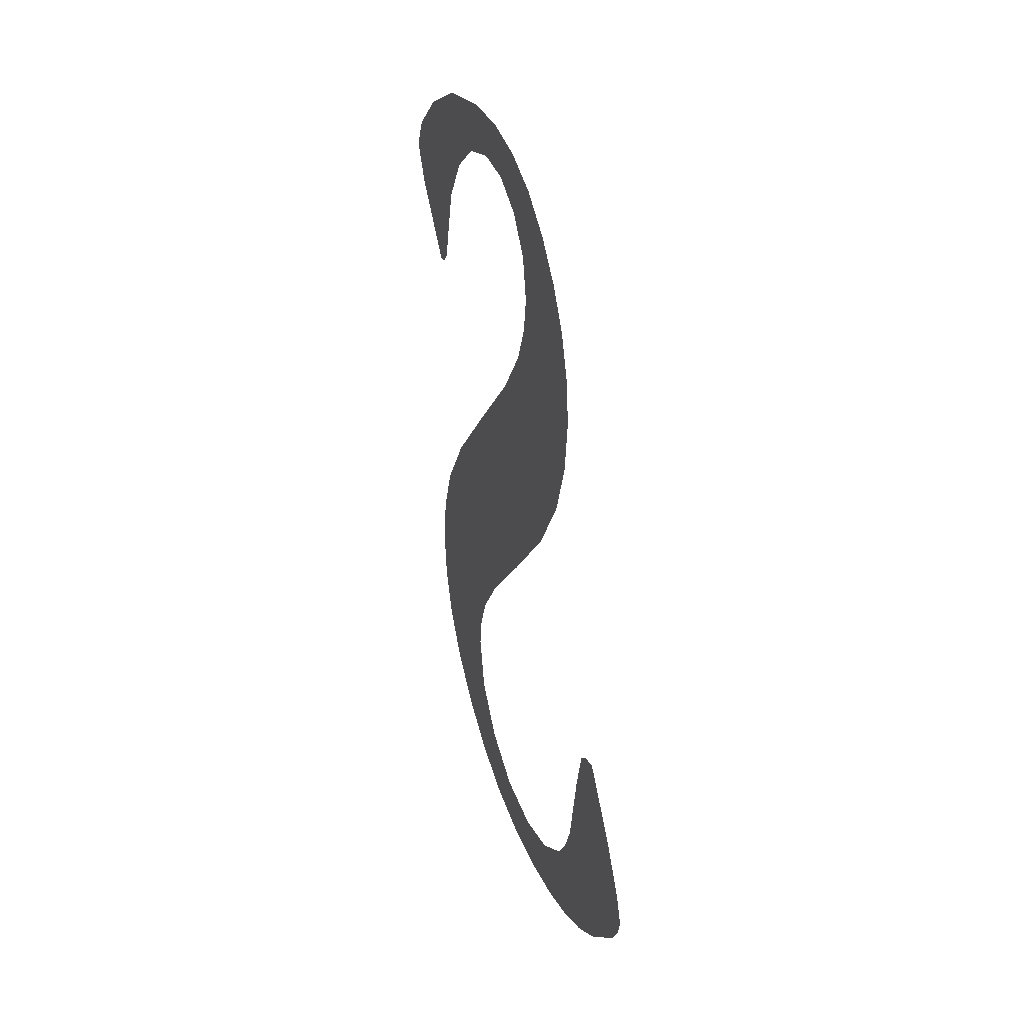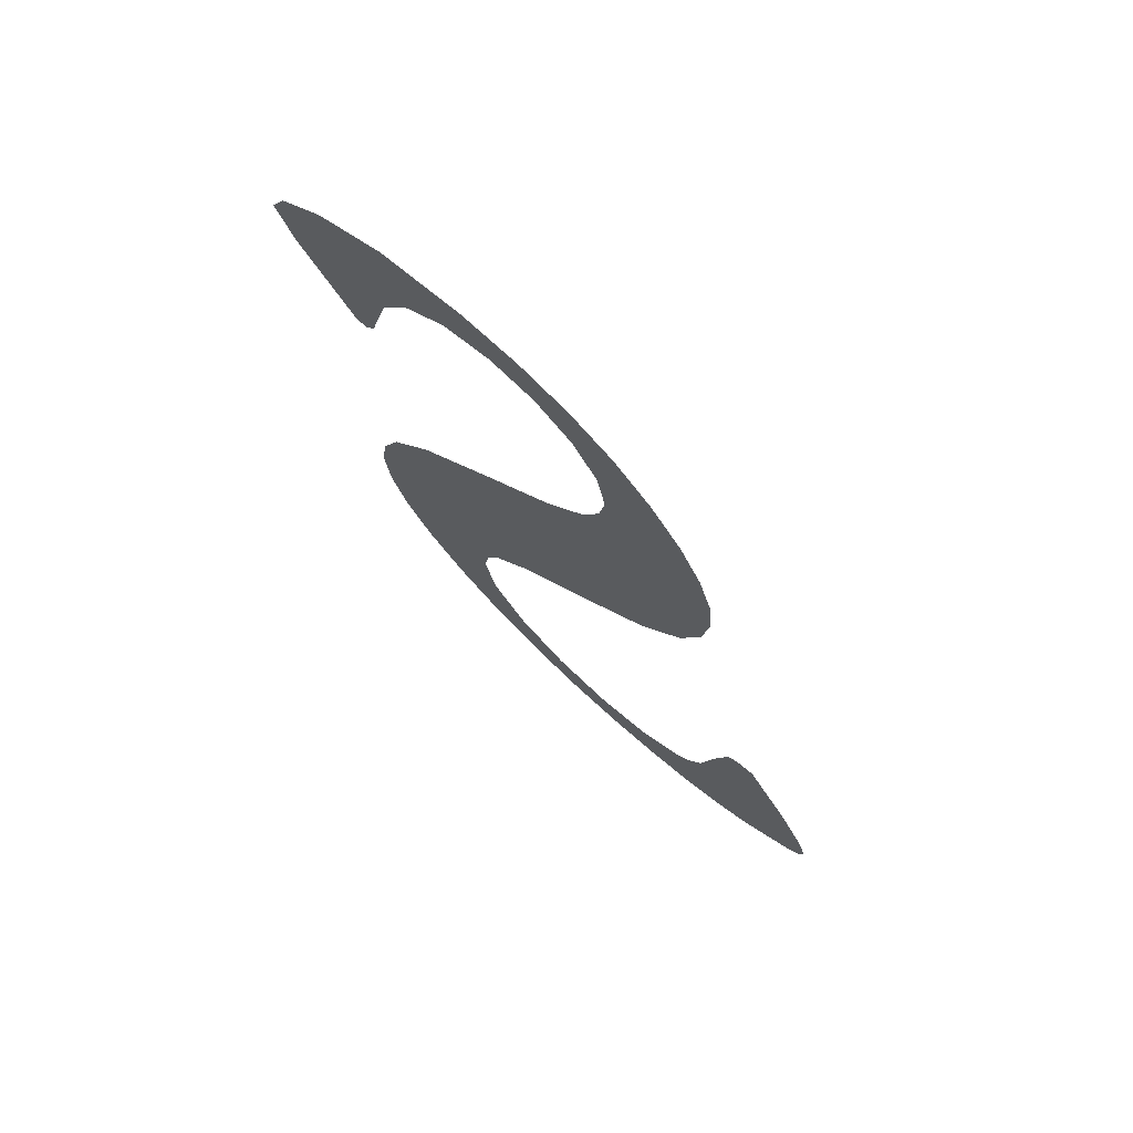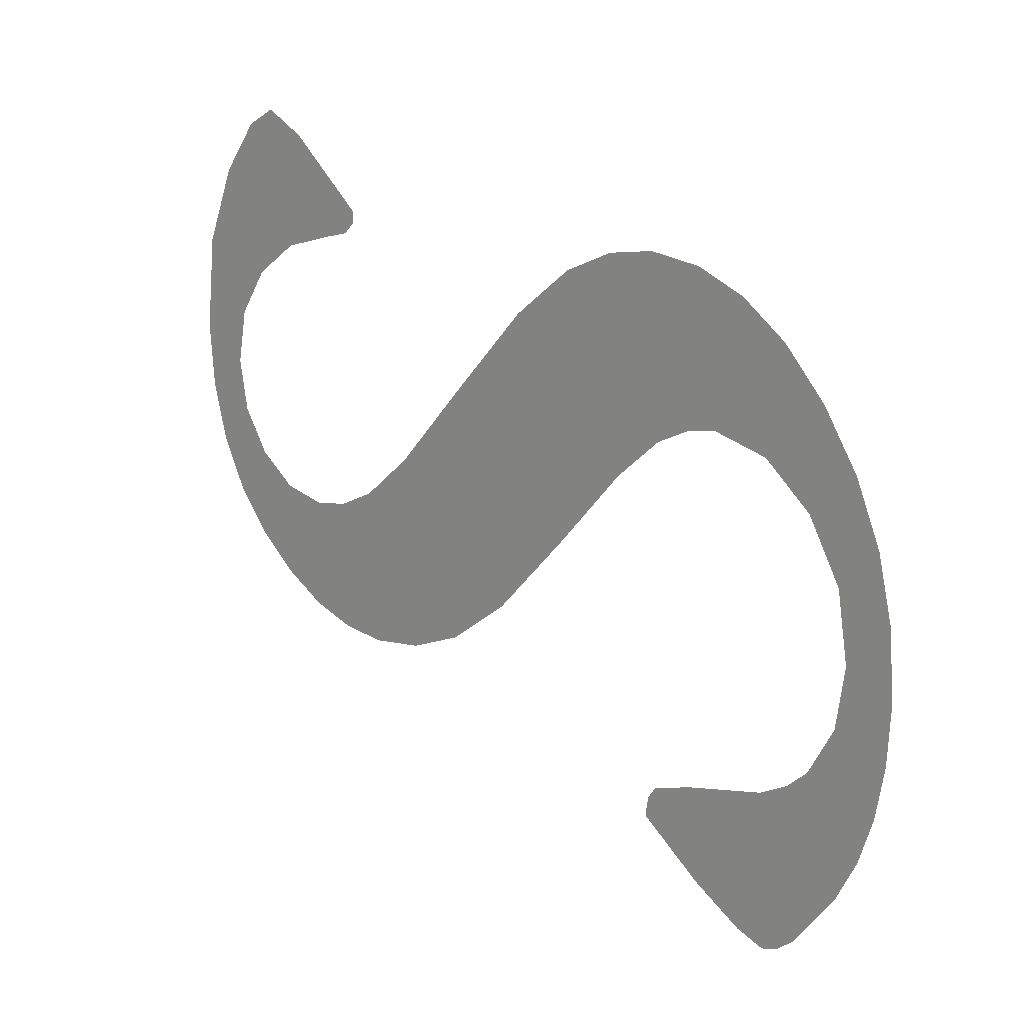
<metadata>
{"format":"obj","ext":"obj","renderer":"f3d","projection":"perspective","resolution":1024,"background":"white","views":[{"elev":27.2,"azim":161.6,"up":"+Y"},{"elev":71.8,"azim":131.8,"up":"+Y"},{"elev":17.2,"azim":-48.1,"up":"+Z"}]}
</metadata>
<code>
o mesh12/mesh12-geometry/material_5/component_2#mesh12-geometry
v -0.1422 0.1026 -0.7574
v -0.1422 0.1079 -0.7557
v -0.1422 0.1019 -0.7536
v -0.1422 0.1037 -0.7609
v -0.1422 0.1116 -0.7583
v -0.1422 0.1026 -0.7574
v -0.1422 0.111 -0.7697
v -0.1422 0.1131 -0.769
v -0.1422 0.1098 -0.7694
v -0.1422 0.1019 -0.7536
v -0.1422 0.1059 -0.7521
v -0.1422 0.1017 -0.7494
v -0.1422 0.1079 -0.7557
v -0.1422 0.1059 -0.7521
v -0.1422 0.1019 -0.7536
v -0.1422 0.1095 -0.7571
v -0.1422 0.1079 -0.7557
v -0.1422 0.1026 -0.7574
v -0.1422 0.1116 -0.7583
v -0.1422 0.1095 -0.7571
v -0.1422 0.1026 -0.7574
v -0.1422 0.1175 -0.7596
v -0.1422 0.1116 -0.7583
v -0.1422 0.1037 -0.7609
v -0.1422 0.1052 -0.764
v -0.1422 0.1212 -0.7615
v -0.1422 0.1037 -0.7609
v -0.1422 0.1131 -0.769
v -0.1422 0.1168 -0.7666
v -0.1422 0.1084 -0.7683
v -0.1422 0.1098 -0.7694
v -0.1422 0.1131 -0.769
v -0.1422 0.1084 -0.7683
v -0.1422 0.1017 -0.7494
v -0.1422 0.1052 -0.7475
v -0.1422 0.102 -0.7442
v -0.1422 0.1059 -0.7521
v -0.1422 0.1052 -0.7475
v -0.1422 0.1017 -0.7494
v -0.1422 0.1206 -0.7606
v -0.1422 0.1175 -0.7596
v -0.1422 0.1037 -0.7609
v -0.1422 0.1212 -0.7615
v -0.1422 0.1206 -0.7606
v -0.1422 0.1037 -0.7609
v -0.1422 0.1214 -0.7629
v -0.1422 0.1212 -0.7615
v -0.1422 0.1052 -0.764
v -0.1422 0.1084 -0.7683
v -0.1422 0.1168 -0.7666
v -0.1422 0.1052 -0.764
v -0.1422 0.102 -0.7442
v -0.1422 0.1061 -0.7424
v -0.1422 0.1032 -0.7393
v -0.1422 0.1052 -0.7475
v -0.1422 0.1061 -0.7424
v -0.1422 0.102 -0.7442
v -0.1422 0.1168 -0.7666
v -0.1422 0.1214 -0.7629
v -0.1422 0.1052 -0.764
v -0.1422 0.1032 -0.7393
v -0.1422 0.1121 -0.7349
v -0.1422 0.1051 -0.7348
v -0.1422 0.1061 -0.7424
v -0.1422 0.1085 -0.7379
v -0.1422 0.1032 -0.7393
v -0.1422 0.1398 -0.7541
v -0.1422 0.1577 -0.7529
v -0.1422 0.1351 -0.7505
v -0.1422 0.1439 -0.7558
v -0.1422 0.1546 -0.7548
v -0.1422 0.1398 -0.7541
v -0.1422 0.148 -0.7564
v -0.1422 0.1514 -0.756
v -0.1422 0.1439 -0.7558
v -0.1422 0.1585 -0.7164
v -0.1422 0.1555 -0.7181
v -0.1422 0.1607 -0.7177
v -0.1422 0.1077 -0.7306
v -0.1422 0.1051 -0.7348
v -0.1422 0.1161 -0.7338
v -0.1422 0.1121 -0.7349
v -0.1422 0.1161 -0.7338
v -0.1422 0.1051 -0.7348
v -0.1422 0.1085 -0.7379
v -0.1422 0.1121 -0.7349
v -0.1422 0.1032 -0.7393
v -0.1422 0.1351 -0.7505
v -0.1422 0.1487 -0.7446
v -0.1422 0.1295 -0.7444
v -0.1422 0.1577 -0.7529
v -0.1422 0.1607 -0.7503
v -0.1422 0.1351 -0.7505
v -0.1422 0.1546 -0.7548
v -0.1422 0.1577 -0.7529
v -0.1422 0.1398 -0.7541
v -0.1422 0.1514 -0.756
v -0.1422 0.1546 -0.7548
v -0.1422 0.1439 -0.7558
v -0.1422 0.1635 -0.7215
v -0.1422 0.1607 -0.7177
v -0.1422 0.1555 -0.7181
v -0.1422 0.1143 -0.7246
v -0.1422 0.1253 -0.7231
v -0.1422 0.1179 -0.7231
v -0.1422 0.1077 -0.7306
v -0.1422 0.1335 -0.7284
v -0.1422 0.1109 -0.7271
v -0.1422 0.1161 -0.7338
v -0.1422 0.1393 -0.7349
v -0.1422 0.1077 -0.7306
v -0.1422 0.1295 -0.7444
v -0.1422 0.1449 -0.7412
v -0.1422 0.1243 -0.7385
v -0.1422 0.1487 -0.7446
v -0.1422 0.1449 -0.7412
v -0.1422 0.1295 -0.7444
v -0.1422 0.1516 -0.746
v -0.1422 0.1487 -0.7446
v -0.1422 0.1351 -0.7505
v -0.1422 0.1607 -0.7503
v -0.1422 0.1633 -0.747
v -0.1422 0.1351 -0.7505
v -0.1422 0.1658 -0.7272
v -0.1422 0.1635 -0.7215
v -0.1422 0.1499 -0.7231
v -0.1422 0.1499 -0.7231
v -0.1422 0.1635 -0.7215
v -0.1422 0.1555 -0.7181
v -0.1422 0.1217 -0.7226
v -0.1422 0.1179 -0.7231
v -0.1422 0.1253 -0.7231
v -0.1422 0.129 -0.7248
v -0.1422 0.1253 -0.7231
v -0.1422 0.1143 -0.7246
v -0.1422 0.1109 -0.7271
v -0.1422 0.129 -0.7248
v -0.1422 0.1143 -0.7246
v -0.1422 0.1335 -0.7284
v -0.1422 0.129 -0.7248
v -0.1422 0.1109 -0.7271
v -0.1422 0.1393 -0.7349
v -0.1422 0.1335 -0.7284
v -0.1422 0.1077 -0.7306
v -0.1422 0.1185 -0.7342
v -0.1422 0.1393 -0.7349
v -0.1422 0.1161 -0.7338
v -0.1422 0.1243 -0.7385
v -0.1422 0.1449 -0.7412
v -0.1422 0.1209 -0.7354
v -0.1422 0.1543 -0.7465
v -0.1422 0.1516 -0.746
v -0.1422 0.1351 -0.7505
v -0.1422 0.1633 -0.747
v -0.1422 0.1543 -0.7465
v -0.1422 0.1351 -0.7505
v -0.1422 0.1665 -0.7341
v -0.1422 0.1658 -0.7272
v -0.1422 0.1601 -0.729
v -0.1422 0.1499 -0.724
v -0.1422 0.1658 -0.7272
v -0.1422 0.1499 -0.7231
v -0.1422 0.1209 -0.7354
v -0.1422 0.1393 -0.7349
v -0.1422 0.1185 -0.7342
v -0.1422 0.1449 -0.7412
v -0.1422 0.1393 -0.7349
v -0.1422 0.1209 -0.7354
v -0.1422 0.1543 -0.7465
v -0.1422 0.1633 -0.747
v -0.1422 0.1576 -0.7458
v -0.1422 0.1662 -0.7389
v -0.1422 0.1665 -0.7341
v -0.1422 0.163 -0.7365
v -0.1422 0.1601 -0.729
v -0.1422 0.1658 -0.7272
v -0.1422 0.1567 -0.7265
v -0.1422 0.1623 -0.7324
v -0.1422 0.1665 -0.7341
v -0.1422 0.1601 -0.729
v -0.1422 0.1507 -0.7249
v -0.1422 0.1658 -0.7272
v -0.1422 0.1499 -0.724
v -0.1422 0.1604 -0.7435
v -0.1422 0.1651 -0.7432
v -0.1422 0.1623 -0.7403
v -0.1422 0.1576 -0.7458
v -0.1422 0.1633 -0.747
v -0.1422 0.1604 -0.7435
v -0.1422 0.1633 -0.747
v -0.1422 0.1651 -0.7432
v -0.1422 0.1604 -0.7435
v -0.1422 0.1651 -0.7432
v -0.1422 0.1662 -0.7389
v -0.1422 0.1623 -0.7403
v -0.1422 0.163 -0.7365
v -0.1422 0.1665 -0.7341
v -0.1422 0.1623 -0.7324
v -0.1422 0.1623 -0.7403
v -0.1422 0.1662 -0.7389
v -0.1422 0.163 -0.7365
v -0.1422 0.1567 -0.7265
v -0.1422 0.1658 -0.7272
v -0.1422 0.1525 -0.7253
v -0.1422 0.1525 -0.7253
v -0.1422 0.1658 -0.7272
v -0.1422 0.1507 -0.7249
v -0.1422 0.1019 -0.7536
v -0.1422 0.1079 -0.7557
v -0.1422 0.1026 -0.7574
v -0.1422 0.1026 -0.7574
v -0.1422 0.1116 -0.7583
v -0.1422 0.1037 -0.7609
v -0.1422 0.1098 -0.7694
v -0.1422 0.1131 -0.769
v -0.1422 0.111 -0.7697
v -0.1422 0.1017 -0.7494
v -0.1422 0.1059 -0.7521
v -0.1422 0.1019 -0.7536
v -0.1422 0.1019 -0.7536
v -0.1422 0.1059 -0.7521
v -0.1422 0.1079 -0.7557
v -0.1422 0.1026 -0.7574
v -0.1422 0.1079 -0.7557
v -0.1422 0.1095 -0.7571
v -0.1422 0.1026 -0.7574
v -0.1422 0.1095 -0.7571
v -0.1422 0.1116 -0.7583
v -0.1422 0.1037 -0.7609
v -0.1422 0.1116 -0.7583
v -0.1422 0.1175 -0.7596
v -0.1422 0.1037 -0.7609
v -0.1422 0.1212 -0.7615
v -0.1422 0.1052 -0.764
v -0.1422 0.1084 -0.7683
v -0.1422 0.1168 -0.7666
v -0.1422 0.1131 -0.769
v -0.1422 0.1084 -0.7683
v -0.1422 0.1131 -0.769
v -0.1422 0.1098 -0.7694
v -0.1422 0.102 -0.7442
v -0.1422 0.1052 -0.7475
v -0.1422 0.1017 -0.7494
v -0.1422 0.1017 -0.7494
v -0.1422 0.1052 -0.7475
v -0.1422 0.1059 -0.7521
v -0.1422 0.1037 -0.7609
v -0.1422 0.1175 -0.7596
v -0.1422 0.1206 -0.7606
v -0.1422 0.1037 -0.7609
v -0.1422 0.1206 -0.7606
v -0.1422 0.1212 -0.7615
v -0.1422 0.1052 -0.764
v -0.1422 0.1212 -0.7615
v -0.1422 0.1214 -0.7629
v -0.1422 0.1052 -0.764
v -0.1422 0.1168 -0.7666
v -0.1422 0.1084 -0.7683
v -0.1422 0.1032 -0.7393
v -0.1422 0.1061 -0.7424
v -0.1422 0.102 -0.7442
v -0.1422 0.102 -0.7442
v -0.1422 0.1061 -0.7424
v -0.1422 0.1052 -0.7475
v -0.1422 0.1052 -0.764
v -0.1422 0.1214 -0.7629
v -0.1422 0.1168 -0.7666
v -0.1422 0.1051 -0.7348
v -0.1422 0.1121 -0.7349
v -0.1422 0.1032 -0.7393
v -0.1422 0.1032 -0.7393
v -0.1422 0.1085 -0.7379
v -0.1422 0.1061 -0.7424
v -0.1422 0.1351 -0.7505
v -0.1422 0.1577 -0.7529
v -0.1422 0.1398 -0.7541
v -0.1422 0.1398 -0.7541
v -0.1422 0.1546 -0.7548
v -0.1422 0.1439 -0.7558
v -0.1422 0.1439 -0.7558
v -0.1422 0.1514 -0.756
v -0.1422 0.148 -0.7564
v -0.1422 0.1607 -0.7177
v -0.1422 0.1555 -0.7181
v -0.1422 0.1585 -0.7164
v -0.1422 0.1161 -0.7338
v -0.1422 0.1051 -0.7348
v -0.1422 0.1077 -0.7306
v -0.1422 0.1051 -0.7348
v -0.1422 0.1161 -0.7338
v -0.1422 0.1121 -0.7349
v -0.1422 0.1032 -0.7393
v -0.1422 0.1121 -0.7349
v -0.1422 0.1085 -0.7379
v -0.1422 0.1295 -0.7444
v -0.1422 0.1487 -0.7446
v -0.1422 0.1351 -0.7505
v -0.1422 0.1351 -0.7505
v -0.1422 0.1607 -0.7503
v -0.1422 0.1577 -0.7529
v -0.1422 0.1398 -0.7541
v -0.1422 0.1577 -0.7529
v -0.1422 0.1546 -0.7548
v -0.1422 0.1439 -0.7558
v -0.1422 0.1546 -0.7548
v -0.1422 0.1514 -0.756
v -0.1422 0.1555 -0.7181
v -0.1422 0.1607 -0.7177
v -0.1422 0.1635 -0.7215
v -0.1422 0.1179 -0.7231
v -0.1422 0.1253 -0.7231
v -0.1422 0.1143 -0.7246
v -0.1422 0.1109 -0.7271
v -0.1422 0.1335 -0.7284
v -0.1422 0.1077 -0.7306
v -0.1422 0.1077 -0.7306
v -0.1422 0.1393 -0.7349
v -0.1422 0.1161 -0.7338
v -0.1422 0.1243 -0.7385
v -0.1422 0.1449 -0.7412
v -0.1422 0.1295 -0.7444
v -0.1422 0.1295 -0.7444
v -0.1422 0.1449 -0.7412
v -0.1422 0.1487 -0.7446
v -0.1422 0.1351 -0.7505
v -0.1422 0.1487 -0.7446
v -0.1422 0.1516 -0.746
v -0.1422 0.1351 -0.7505
v -0.1422 0.1633 -0.747
v -0.1422 0.1607 -0.7503
v -0.1422 0.1499 -0.7231
v -0.1422 0.1635 -0.7215
v -0.1422 0.1658 -0.7272
v -0.1422 0.1555 -0.7181
v -0.1422 0.1635 -0.7215
v -0.1422 0.1499 -0.7231
v -0.1422 0.1253 -0.7231
v -0.1422 0.1179 -0.7231
v -0.1422 0.1217 -0.7226
v -0.1422 0.1143 -0.7246
v -0.1422 0.1253 -0.7231
v -0.1422 0.129 -0.7248
v -0.1422 0.1143 -0.7246
v -0.1422 0.129 -0.7248
v -0.1422 0.1109 -0.7271
v -0.1422 0.1109 -0.7271
v -0.1422 0.129 -0.7248
v -0.1422 0.1335 -0.7284
v -0.1422 0.1077 -0.7306
v -0.1422 0.1335 -0.7284
v -0.1422 0.1393 -0.7349
v -0.1422 0.1161 -0.7338
v -0.1422 0.1393 -0.7349
v -0.1422 0.1185 -0.7342
v -0.1422 0.1209 -0.7354
v -0.1422 0.1449 -0.7412
v -0.1422 0.1243 -0.7385
v -0.1422 0.1351 -0.7505
v -0.1422 0.1516 -0.746
v -0.1422 0.1543 -0.7465
v -0.1422 0.1351 -0.7505
v -0.1422 0.1543 -0.7465
v -0.1422 0.1633 -0.747
v -0.1422 0.1601 -0.729
v -0.1422 0.1658 -0.7272
v -0.1422 0.1665 -0.7341
v -0.1422 0.1499 -0.7231
v -0.1422 0.1658 -0.7272
v -0.1422 0.1499 -0.724
v -0.1422 0.1185 -0.7342
v -0.1422 0.1393 -0.7349
v -0.1422 0.1209 -0.7354
v -0.1422 0.1209 -0.7354
v -0.1422 0.1393 -0.7349
v -0.1422 0.1449 -0.7412
v -0.1422 0.1576 -0.7458
v -0.1422 0.1633 -0.747
v -0.1422 0.1543 -0.7465
v -0.1422 0.163 -0.7365
v -0.1422 0.1665 -0.7341
v -0.1422 0.1662 -0.7389
v -0.1422 0.1567 -0.7265
v -0.1422 0.1658 -0.7272
v -0.1422 0.1601 -0.729
v -0.1422 0.1601 -0.729
v -0.1422 0.1665 -0.7341
v -0.1422 0.1623 -0.7324
v -0.1422 0.1499 -0.724
v -0.1422 0.1658 -0.7272
v -0.1422 0.1507 -0.7249
v -0.1422 0.1623 -0.7403
v -0.1422 0.1651 -0.7432
v -0.1422 0.1604 -0.7435
v -0.1422 0.1604 -0.7435
v -0.1422 0.1633 -0.747
v -0.1422 0.1576 -0.7458
v -0.1422 0.1604 -0.7435
v -0.1422 0.1651 -0.7432
v -0.1422 0.1633 -0.747
v -0.1422 0.1623 -0.7403
v -0.1422 0.1662 -0.7389
v -0.1422 0.1651 -0.7432
v -0.1422 0.1623 -0.7324
v -0.1422 0.1665 -0.7341
v -0.1422 0.163 -0.7365
v -0.1422 0.163 -0.7365
v -0.1422 0.1662 -0.7389
v -0.1422 0.1623 -0.7403
v -0.1422 0.1525 -0.7253
v -0.1422 0.1658 -0.7272
v -0.1422 0.1567 -0.7265
v -0.1422 0.1507 -0.7249
v -0.1422 0.1658 -0.7272
v -0.1422 0.1525 -0.7253
f 1 2 3
f 4 5 6
f 7 8 9
f 10 11 12
f 13 14 15
f 16 17 18
f 19 20 21
f 22 23 24
f 25 26 27
f 28 29 30
f 31 32 33
f 34 35 36
f 37 38 39
f 40 41 42
f 43 44 45
f 46 47 48
f 49 50 51
f 52 53 54
f 55 56 57
f 58 59 60
f 61 62 63
f 64 65 66
f 67 68 69
f 70 71 72
f 73 74 75
f 76 77 78
f 79 80 81
f 82 83 84
f 85 86 87
f 88 89 90
f 91 92 93
f 94 95 96
f 97 98 99
f 100 101 102
f 103 104 105
f 106 107 108
f 109 110 111
f 112 113 114
f 115 116 117
f 118 119 120
f 121 122 123
f 124 125 126
f 127 128 129
f 130 131 132
f 133 134 135
f 136 137 138
f 139 140 141
f 142 143 144
f 145 146 147
f 148 149 150
f 151 152 153
f 154 155 156
f 157 158 159
f 160 161 162
f 163 164 165
f 166 167 168
f 169 170 171
f 172 173 174
f 175 176 177
f 178 179 180
f 181 182 183
f 184 185 186
f 187 188 189
f 190 191 192
f 193 194 195
f 196 197 198
f 199 200 201
f 202 203 204
f 205 206 207
f 208 209 210
f 211 212 213
f 214 215 216
f 217 218 219
f 220 221 222
f 223 224 225
f 226 227 228
f 229 230 231
f 232 233 234
f 235 236 237
f 238 239 240
f 241 242 243
f 244 245 246
f 247 248 249
f 250 251 252
f 253 254 255
f 256 257 258
f 259 260 261
f 262 263 264
f 265 266 267
f 268 269 270
f 271 272 273
f 274 275 276
f 277 278 279
f 280 281 282
f 283 284 285
f 286 287 288
f 289 290 291
f 292 293 294
f 295 296 297
f 298 299 300
f 301 302 303
f 304 305 306
f 307 308 309
f 310 311 312
f 313 314 315
f 316 317 318
f 319 320 321
f 322 323 324
f 325 326 327
f 328 329 330
f 331 332 333
f 334 335 336
f 337 338 339
f 340 341 342
f 343 344 345
f 346 347 348
f 349 350 351
f 352 353 354
f 355 356 357
f 358 359 360
f 361 362 363
f 364 365 366
f 367 368 369
f 370 371 372
f 373 374 375
f 376 377 378
f 379 380 381
f 382 383 384
f 385 386 387
f 388 389 390
f 391 392 393
f 394 395 396
f 397 398 399
f 400 401 402
f 403 404 405
f 406 407 408
f 409 410 411
f 412 413 414

</code>
